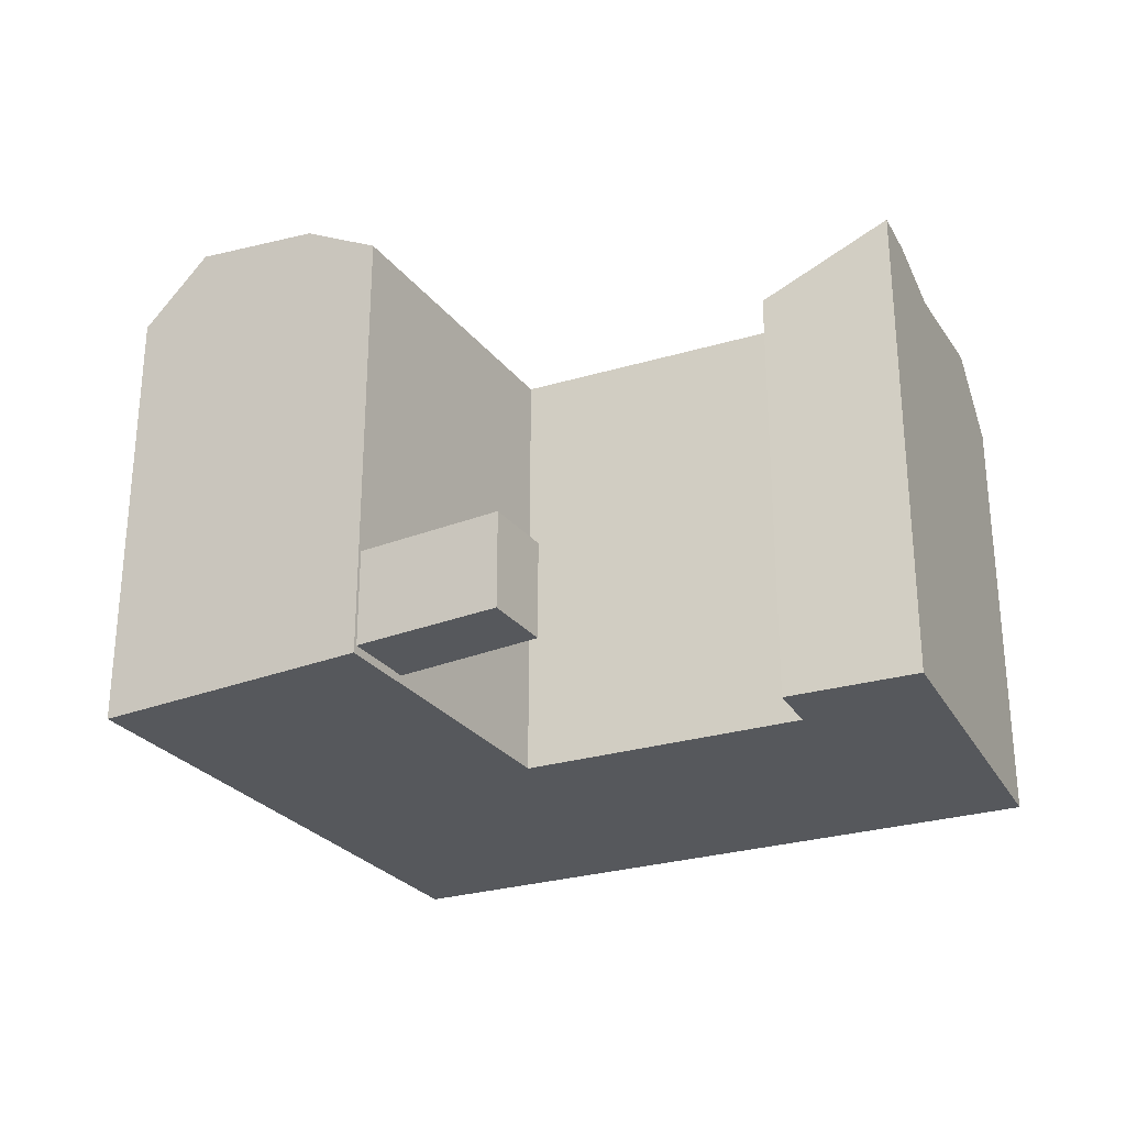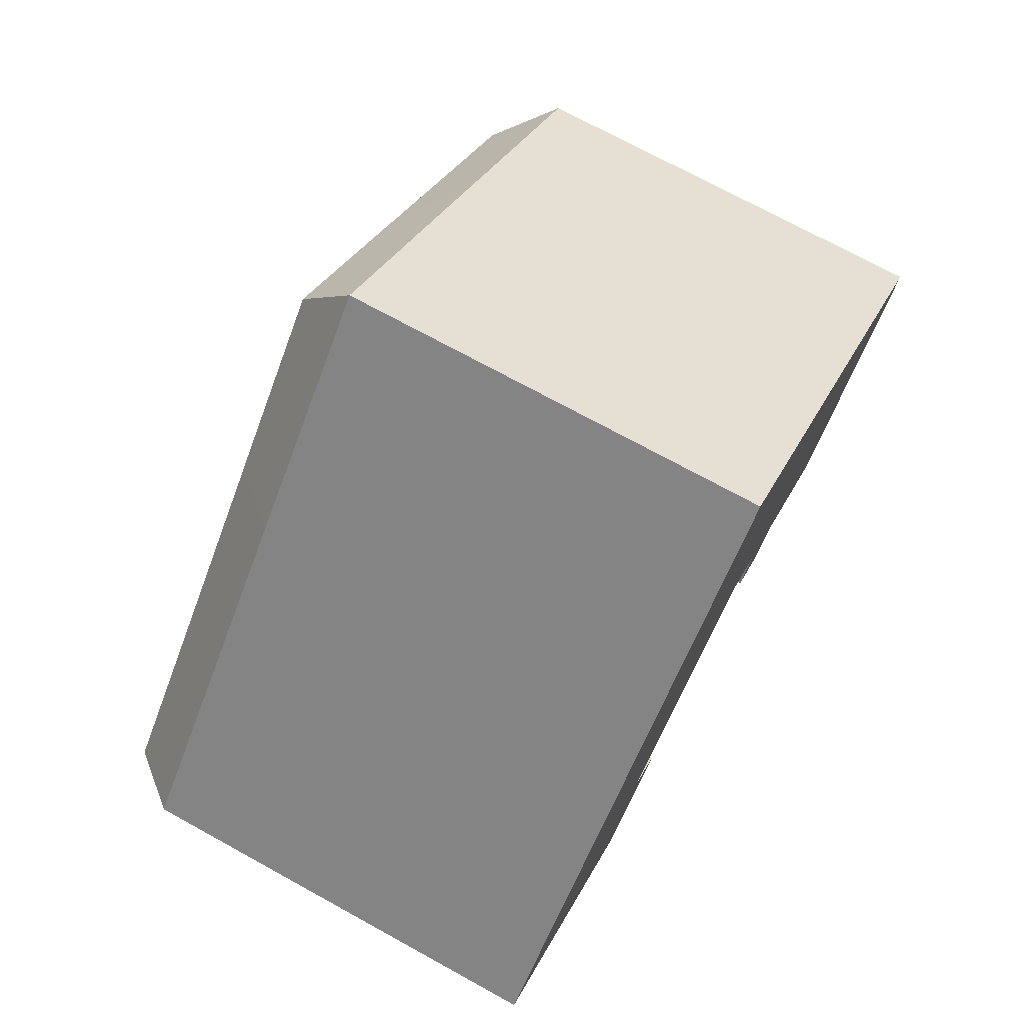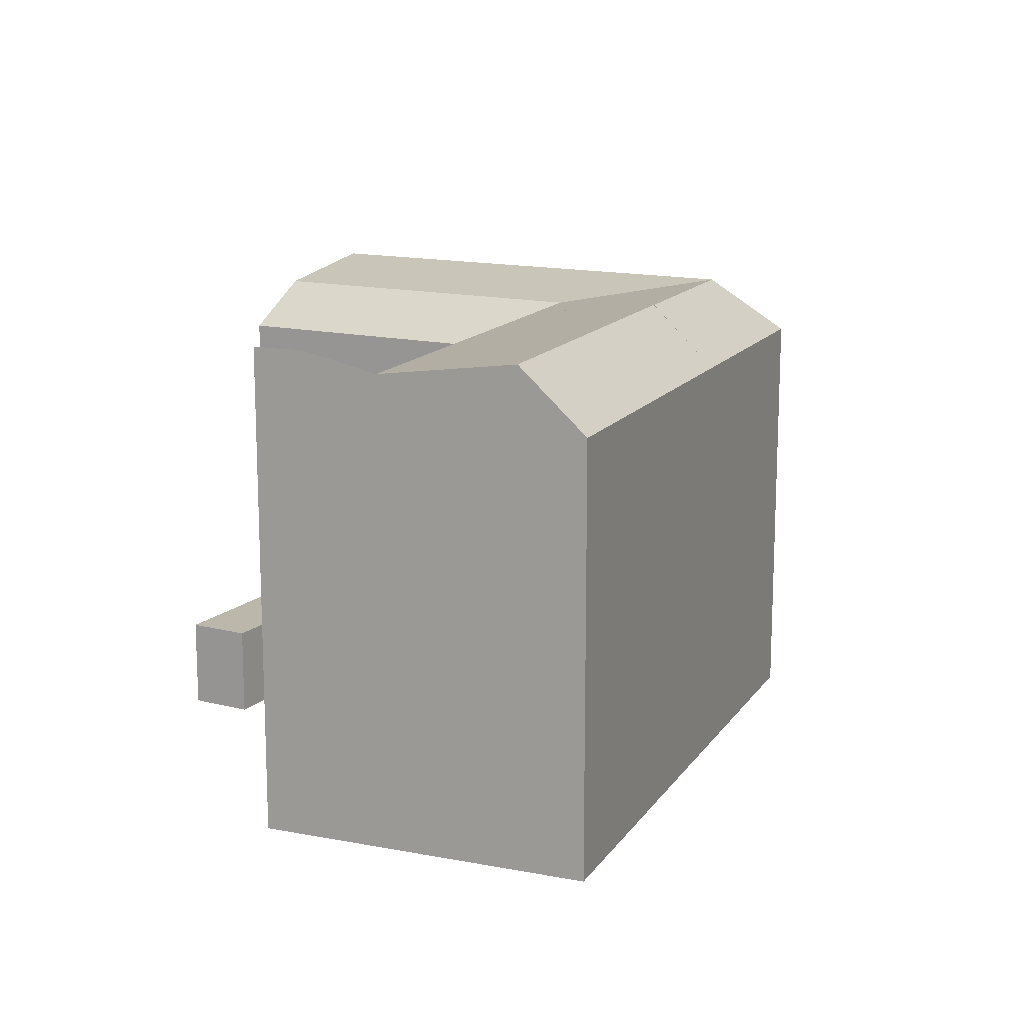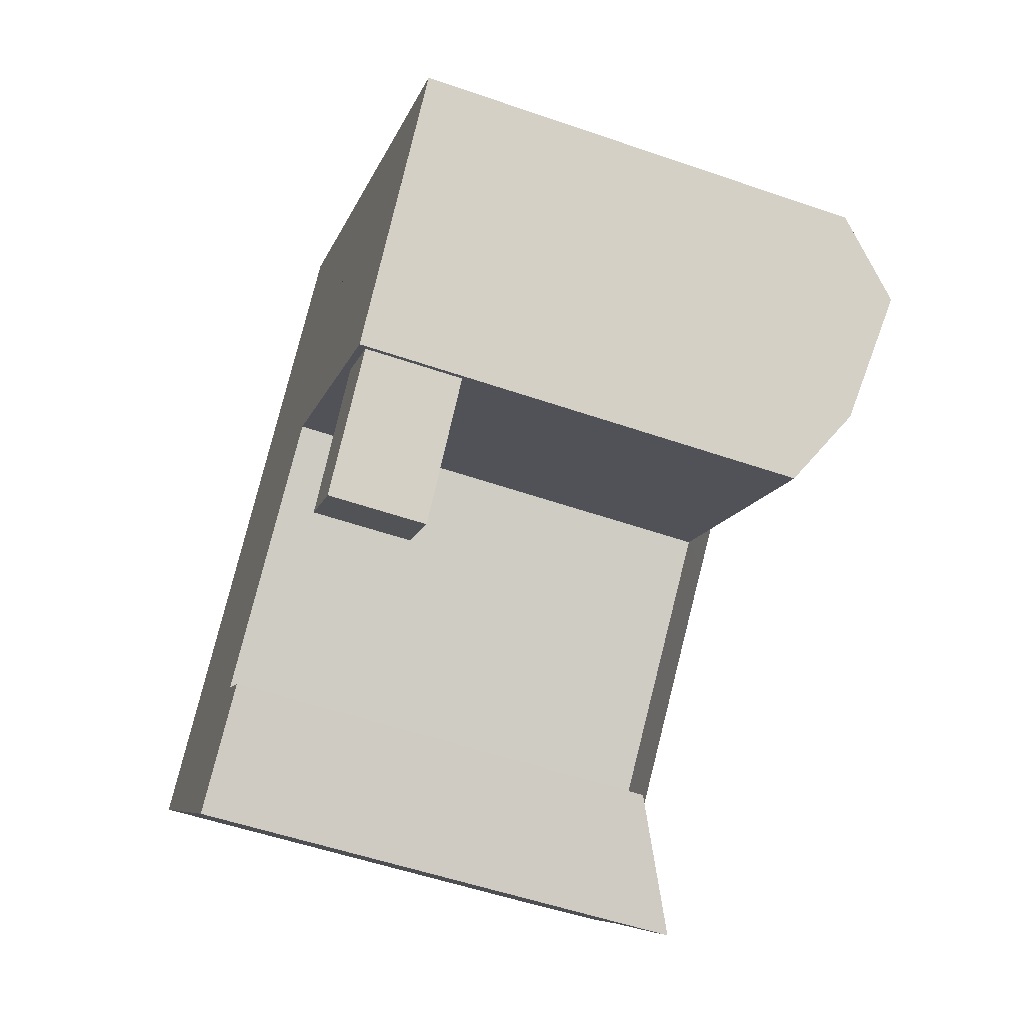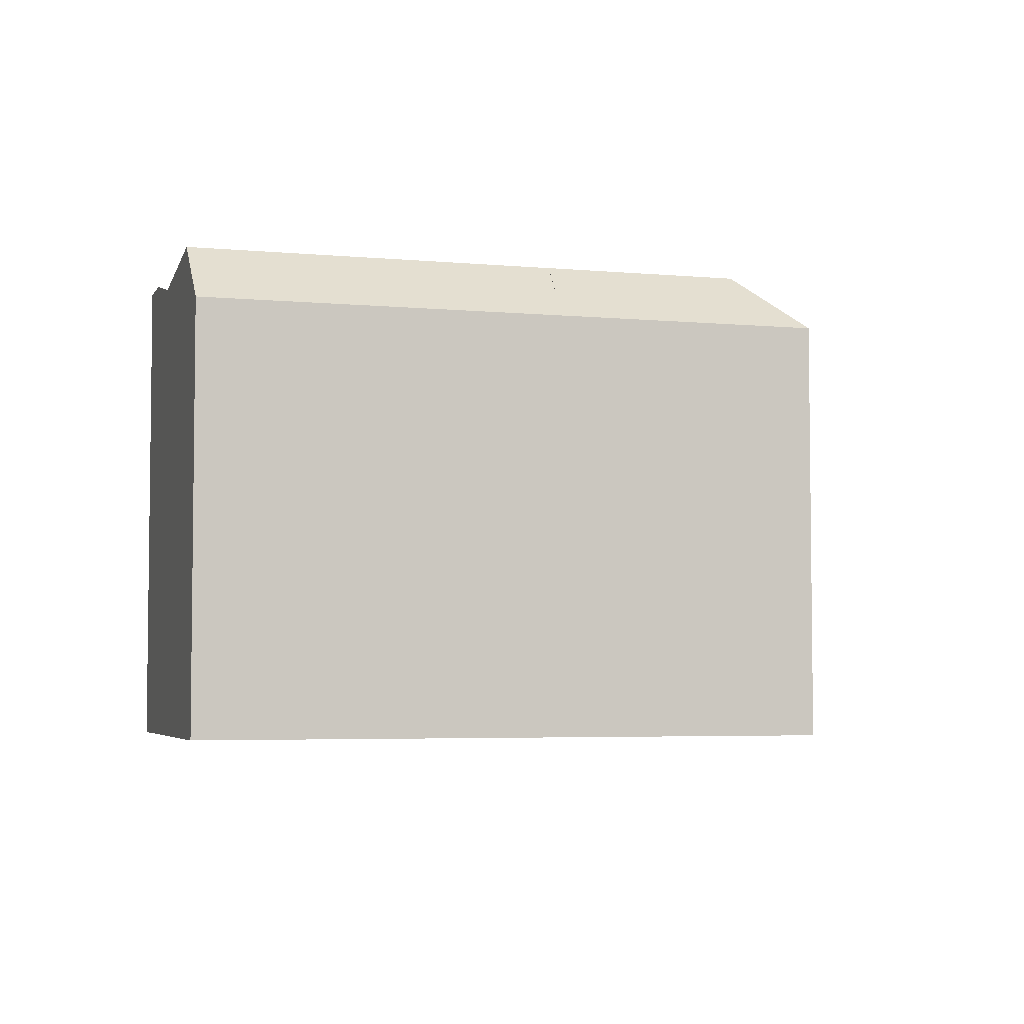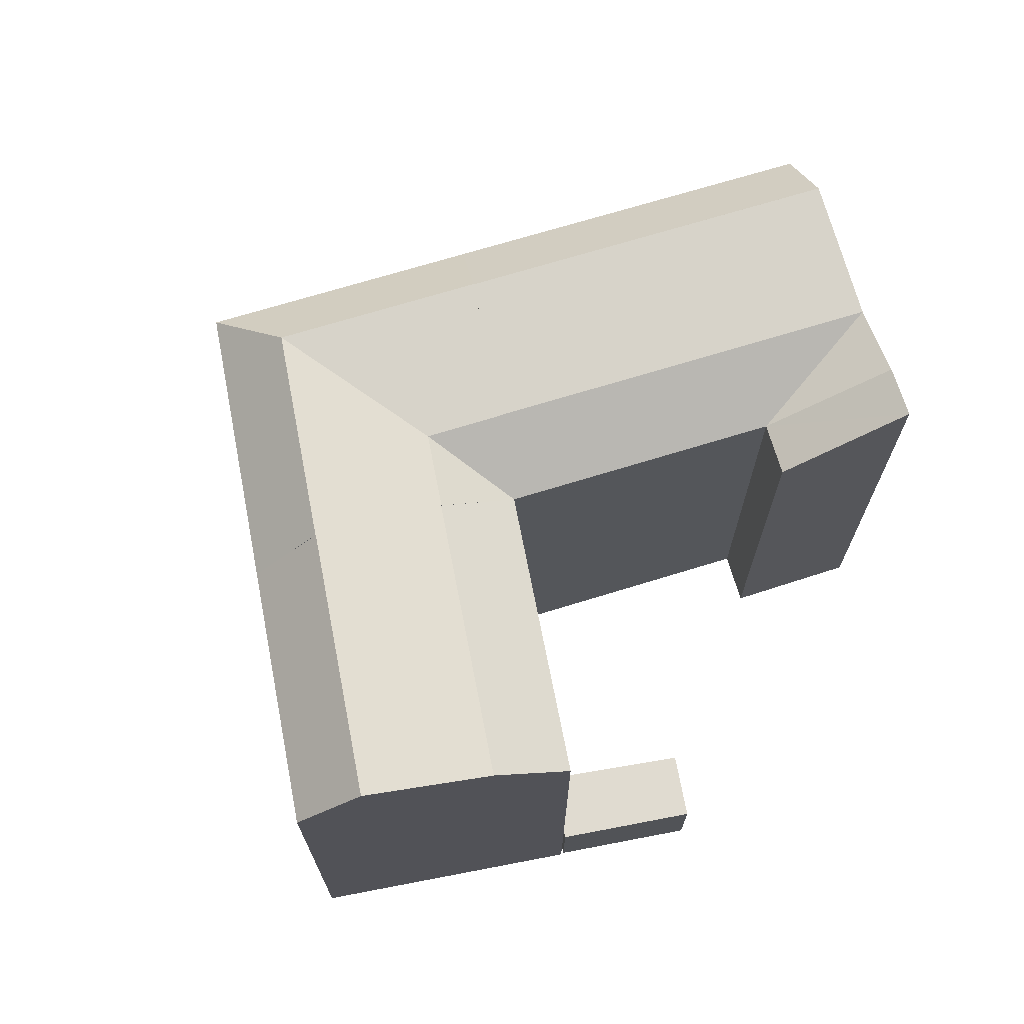
<metadata>
{"format":"obj","ext":"obj","renderer":"f3d","projection":"perspective","resolution":1024,"background":"white","views":[{"elev":-28.3,"azim":159.6,"up":"+Y"},{"elev":73.1,"azim":-61.3,"up":"+Z"},{"elev":14.3,"azim":-112.0,"up":"+Y"},{"elev":-54.3,"azim":69.9,"up":"+Z"},{"elev":-4.5,"azim":-61.2,"up":"+Y"},{"elev":69.9,"azim":118.4,"up":"+Y"}]}
</metadata>
<code>
v  29.12 6.217e-16 -10.15
v  33.31 4.316 -5.031
v  33.31 3.08e-16 -5.03
v  29.12 4.316 -10.15
v  26.71 4.316 -8.204
v  26.71 5.023e-16 -8.204
v  30.81 4.316 -2.955
v  30.81 1.81e-16 -2.955
v  25.45 21.76 6.226
v  29.78 22.62 10.47
v  29.77 22.64 10.46
v  29.78 -0.29 10.47
v  25.43 21.75 6.212
v  29.77 -0.29 10.46
v  25.43 -0.29 6.212
v  25.45 -0.29 6.227
v  14.93 22.62 10.23
v  20.08 21.76 5.992
v  14.94 22.64 10.22
v  14.93 -0.29 10.23
v  20.1 21.75 5.979
v  20.1 -0.29 5.98
v  20.08 -0.29 5.993
v  14.94 -0.29 10.22
v  9.35 -0.29 -9.545
v  11.04 22.56 -11.27
v  11.04 -0.29 -11.27
v  6.838 -0.29 -6.981
v  2.211 -0.29 -2.257
v  0 -0.29 -1.776e-17
v  0.0004265 19.74 -0.0006346
v  6.839 21.76 -6.982
v  9.35 22.56 -9.546
v  2.211 22.64 -2.258
v  41.46 19.74 4.93
v  35.66 21.76 -2.167
v  39.46 22.64 2.485
v  33.39 19.74 -4.945
v  33.39 -0.29 -4.944
v  41.46 -0.29 4.931
v  35.66 -0.29 -2.166
v  39.46 -0.29 2.486
v  34.27 19.74 10.85
v  32.04 19.74 12.68
v  21.66 19.74 21.21
v  34.27 -0.29 10.85
v  32.04 -0.29 12.68
v  21.66 -0.29 21.21
v  24.96 19.74 1.982
v  22.87 19.74 3.7
v  24.96 -0.29 1.983
v  22.87 -0.29 3.701
v  12.49 -0.29 12.23
v  4.128 -0.29 4.044
v  4.129 19.74 4.044
v  12.49 19.74 12.23
v  29.78 22.64 10.47
v  25.43 21.76 6.212
v  20.1 21.76 5.979
v  14.93 22.64 10.23
v  15.44 19.74 -7.08
v  15.44 -0.29 -7.08
v  13.66 19.74 -5.325
v  13.66 -0.29 -5.325
v  27.58 21.76 4.476
v  31.96 22.64 8.651
v  11.1 21.76 -2.809
v  6.382 22.64 1.829
v  21.84 22.64 17
v  22.66 21.76 8.491
g defaultobject
f 1 2 3
f 2 1 4
f 5 1 6
f 1 5 4
f 7 6 8
f 6 7 5
f 3 7 8
f 7 3 2
f 9 10 11
f 10 9 12
f 12 9 13
f 12 13 14
f 14 13 15
f 14 15 16
f 17 18 19
f 18 17 20
f 18 20 21
f 21 20 22
f 22 20 23
f 23 20 24
f 25 26 27
f 26 25 28
f 26 28 29
f 26 29 30
f 26 30 31
f 26 31 32
f 26 32 33
f 32 31 34
f 35 36 37
f 36 35 38
f 38 35 39
f 39 35 40
f 39 40 41
f 41 40 42
f 43 40 35
f 40 43 44
f 40 44 45
f 40 45 46
f 46 45 47
f 47 45 48
f 39 49 38
f 49 39 50
f 50 39 51
f 50 51 52
f 45 53 48
f 53 45 54
f 54 45 30
f 30 45 55
f 55 45 56
f 31 30 55
f 44 10 57
f 10 58 57
f 58 10 12
f 58 12 13
f 13 12 14
f 13 14 15
f 15 14 16
f 50 58 13
f 50 21 59
f 59 17 60
f 17 59 20
f 20 59 21
f 20 21 22
f 20 22 23
f 20 23 24
f 56 60 17
f 27 61 62
f 61 27 26
f 62 63 64
f 63 62 61
f 64 50 52
f 50 64 63
f 2 5 7
f 5 2 4
f 38 65 36
f 65 38 49
f 65 49 9
f 9 49 50
f 9 50 13
f 36 66 37
f 66 36 65
f 66 65 11
f 11 65 9
f 37 43 35
f 43 37 66
f 43 66 44
f 44 66 10
f 10 66 11
f 67 63 32
f 63 67 18
f 63 18 21
f 63 21 50
f 18 68 19
f 68 18 67
f 68 67 34
f 34 67 32
f 55 34 31
f 34 55 56
f 34 56 17
f 34 17 68
f 68 17 19
f 63 26 33
f 26 63 61
f 32 63 33
f 45 60 56
f 60 45 69
f 69 44 57
f 44 69 45
f 69 59 60
f 59 69 70
f 70 57 58
f 57 70 69
f 70 50 59
f 58 50 70
f 1 8 6
f 8 1 3
f 54 52 53
f 52 54 64
f 64 54 30
f 64 30 62
f 62 30 29
f 62 29 27
f 27 29 28
f 27 28 25
f 53 47 48
f 47 53 46
f 46 53 40
f 40 53 42
f 42 53 41
f 41 53 52
f 41 52 51
f 41 51 39

</code>
